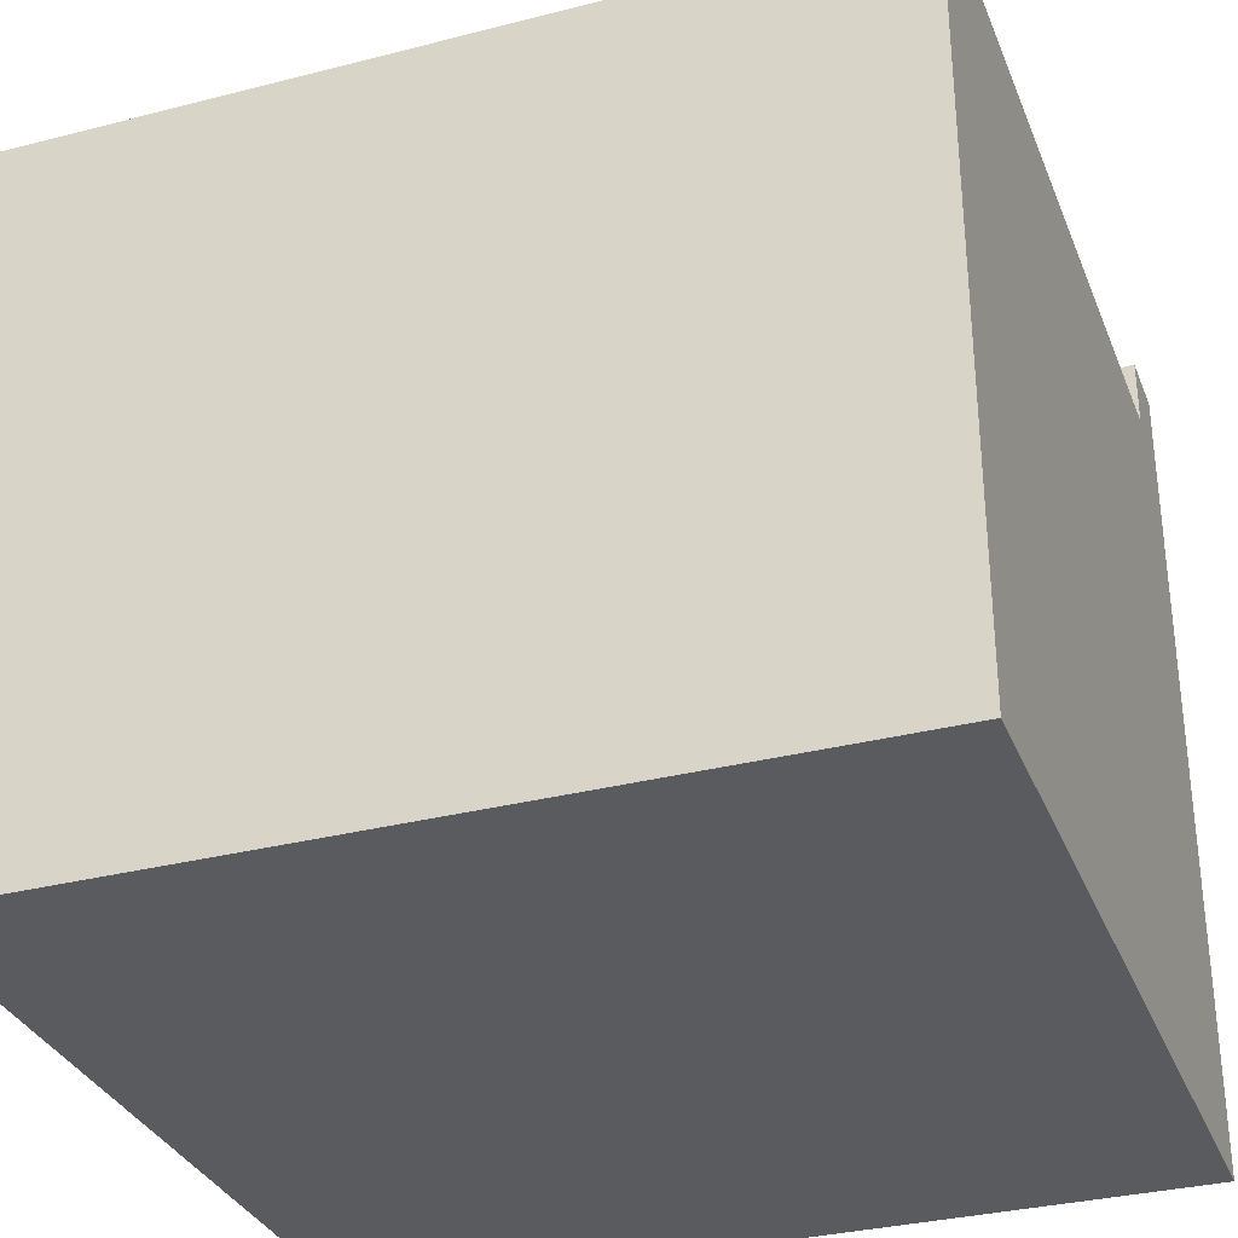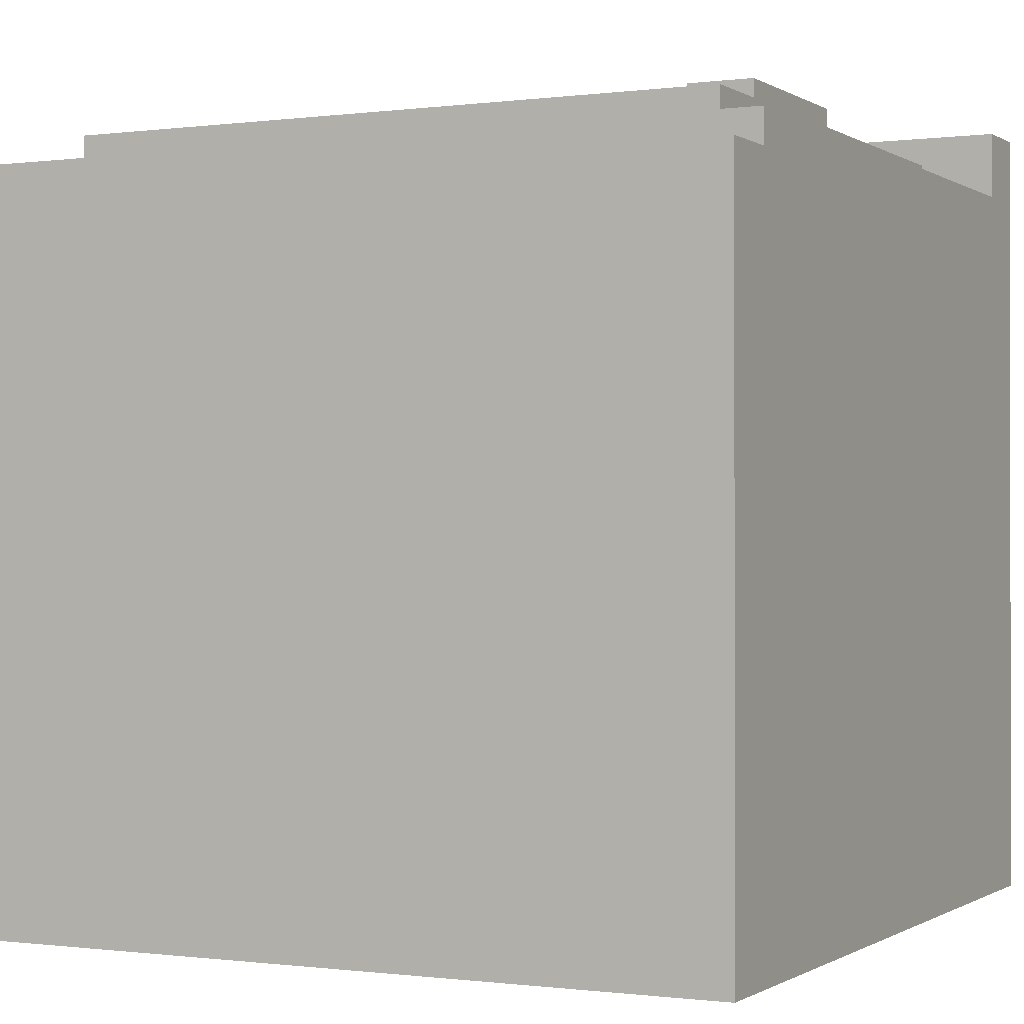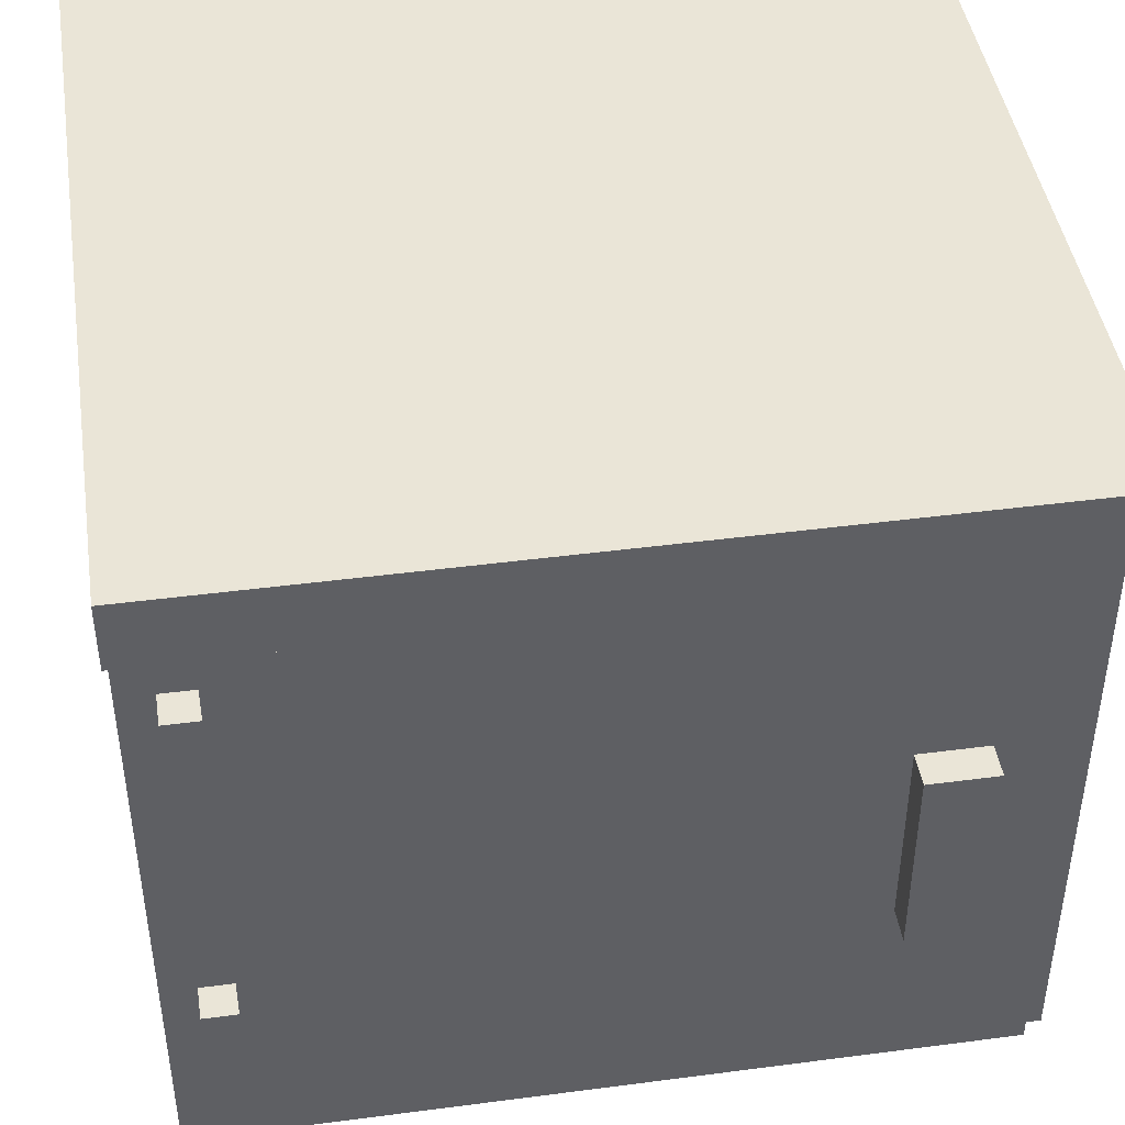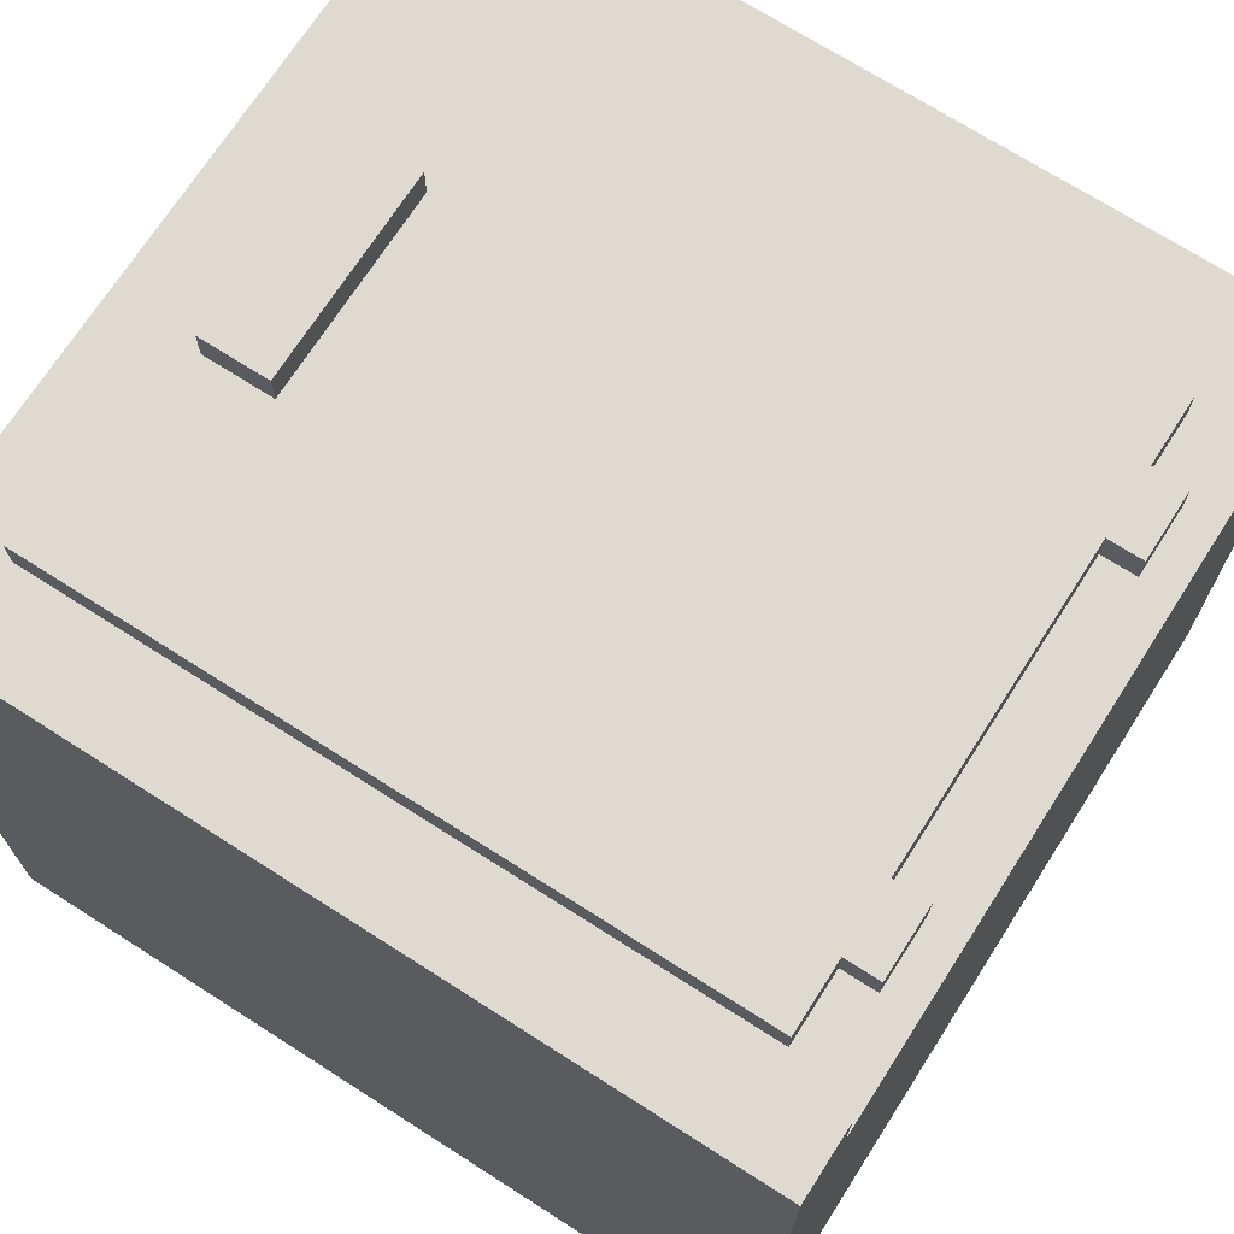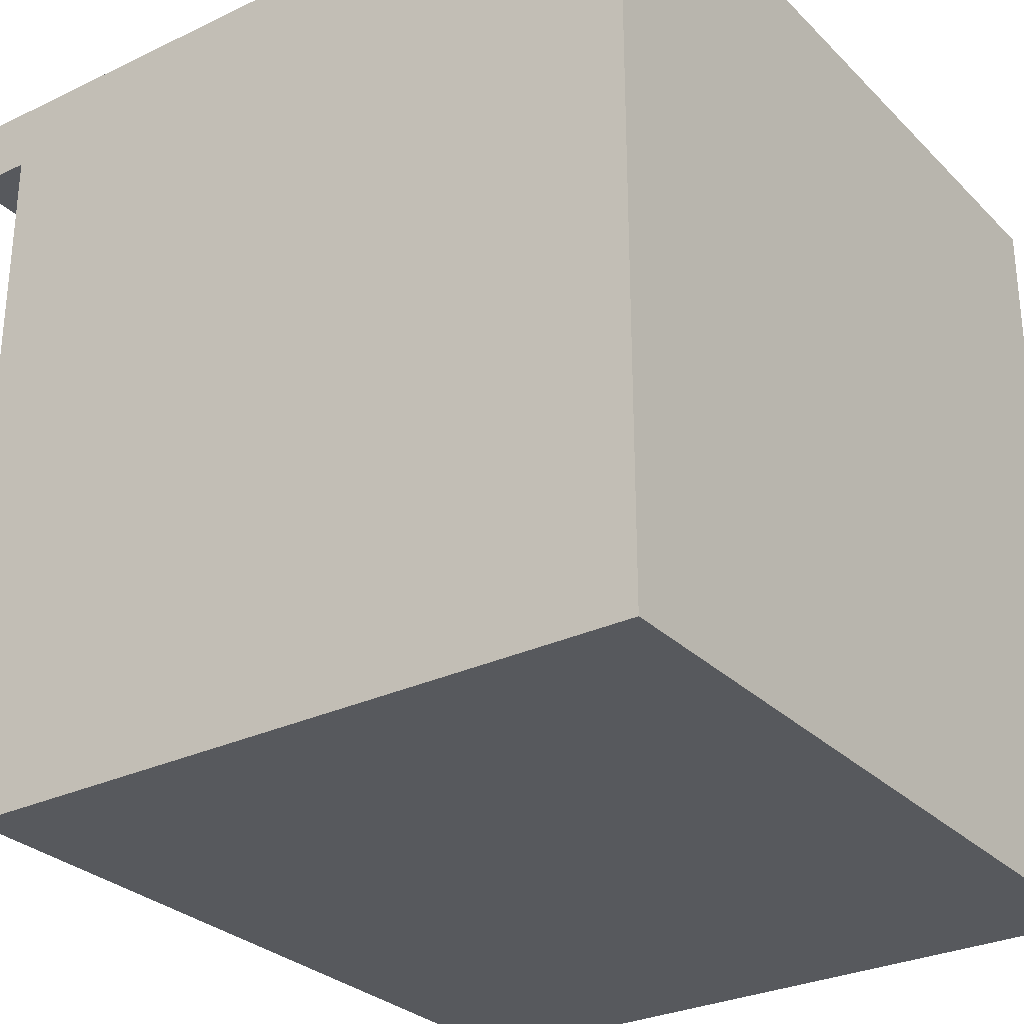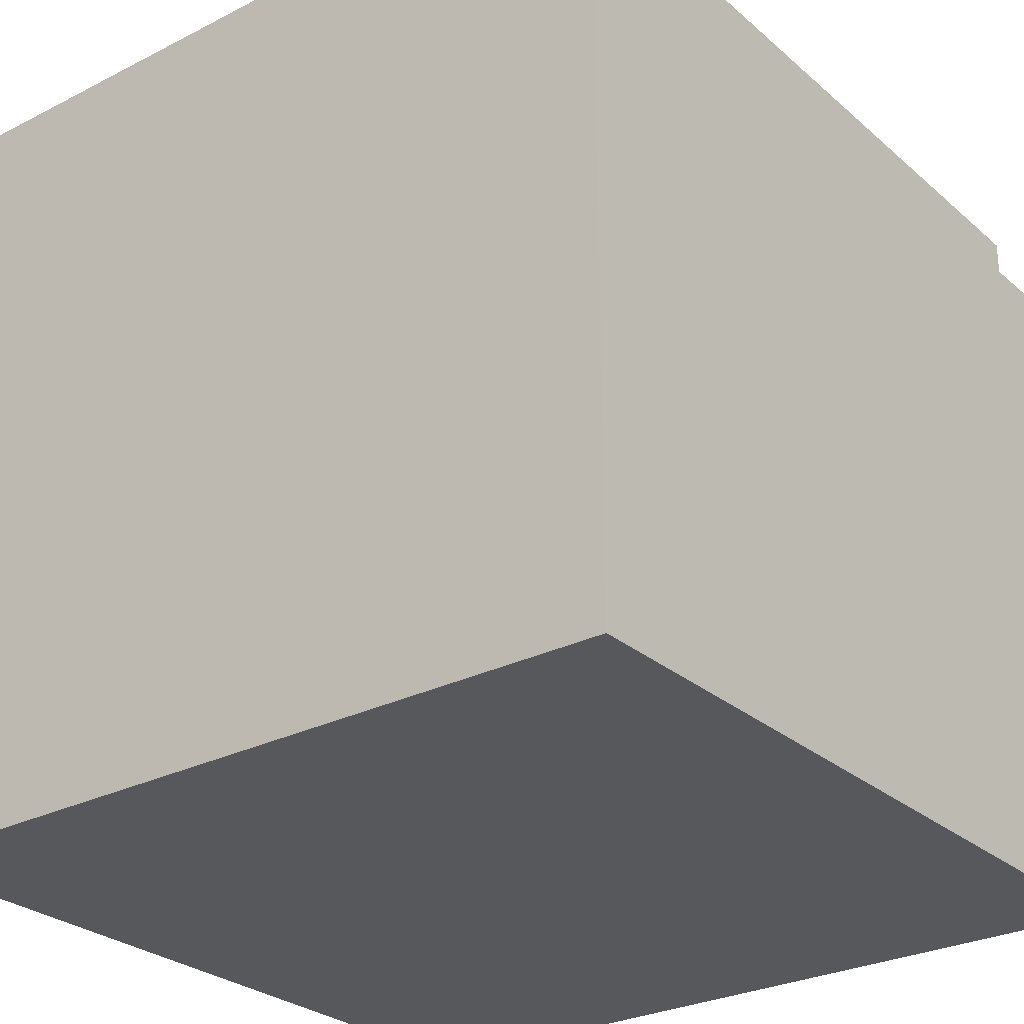
<metadata>
{"format":"obj","ext":"obj","renderer":"f3d","projection":"perspective","resolution":1024,"background":"white","views":[{"elev":-32.5,"azim":19.7,"up":"+Z"},{"elev":-0.5,"azim":26.5,"up":"+Z"},{"elev":44.2,"azim":-8.7,"up":"+Y"},{"elev":70.8,"azim":-147.4,"up":"+Z"},{"elev":-29.1,"azim":125.3,"up":"+Y"},{"elev":-27.9,"azim":-142.2,"up":"+Z"}]}
</metadata>
<code>
o CupboardBigDoor
v -1.2 0 0.9
v -1.2 0 -1.2
v -1.2 0.2 1
v -1.2 0.2 0.9
v -1.2 2.2 1.2
v -1.2 2.2 1.1
v -1.2 2.2 1
v -1.2 2.3 1.1
v -1.2 2.3 -1.2
v -1.2 2.4 1.2
v -1.2 2.4 -1.2
v -1.1 0.6 1.1
v -1.1 0.6 1
v -1.1 0.8 1.1
v -1.1 0.8 1
v -1.1 1.7 1.1
v -1.1 1.7 1
v -1.1 1.9 1.1
v -1.1 1.9 1
v -1 0.4 1.1
v -1 0.4 1
v -1 0.6 1.1
v -1 0.6 1
v -1 0.8 1.1
v -1 0.8 1
v -1 1.7 1.1
v -1 1.7 1
v -1 1.9 1.1
v -1 1.9 1
v -1 2.1 1.1
v -1 2.1 1
v 0.7 0.9 1.2
v 0.7 0.9 1.1
v 0.7 1.5 1.2
v 0.7 1.5 1.1
v 0.9 0.9 1.2
v 0.9 0.9 1.1
v 0.9 1.5 1.2
v 0.9 1.5 1.1
v 1 0.4 1.1
v 1 0.4 1
v 1 2.1 1.1
v 1 2.1 1
v 1.2 0 0.9
v 1.2 0 -1.2
v 1.2 0.2 1
v 1.2 0.2 0.9
v 1.2 2.2 1.2
v 1.2 2.2 1.1
v 1.2 2.2 1
v 1.2 2.3 1.1
v 1.2 2.3 -1.2
v 1.2 2.4 1.2
v 1.2 2.4 -1.2
v -1.2 2.2 1.2
v -1.2 2.4 1.2
v 0.7 0.9 1.2
v 0.7 1.5 1.2
v 0.9 0.9 1.2
v 0.9 1.5 1.2
v 1.2 2.2 1.2
v 1.2 2.4 1.2
v -1.1 0.6 1.1
v -1.1 0.8 1.1
v -1.1 1.7 1.1
v -1.1 1.9 1.1
v -1 0.4 1.1
v -1 0.6 1.1
v -1 0.8 1.1
v -1 1.7 1.1
v -1 1.9 1.1
v -1 2.1 1.1
v -0.9 0.6 1.1
v -0.9 0.8 1.1
v -0.9 1.7 1.1
v -0.9 1.9 1.1
v 0.7 0.8 1.1
v 0.7 0.9 1.1
v 0.7 1.5 1.1
v 0.7 1.6 1.1
v 0.9 0.8 1.1
v 0.9 0.9 1.1
v 0.9 1.5 1.1
v 0.9 1.6 1.1
v 1 0.4 1.1
v 1 2.1 1.1
v -1.2 0.2 1
v -1.2 2.2 1
v -1.1 0.6 1
v -1.1 0.8 1
v -1.1 1.7 1
v -1.1 1.9 1
v -1.1 2.2 1
v -1 0.4 1
v -1 0.6 1
v -1 0.8 1
v -1 1.7 1
v -1 1.9 1
v -1 2.1 1
v 1 0.4 1
v 1 2.1 1
v 1.1 2.2 1
v 1.2 0.2 1
v 1.2 2.2 1
v -1.2 0 0.9
v -1.2 0.2 0.9
v 1.2 0 0.9
v 1.2 0.2 0.9
v -1.2 0 -1.2
v -1.2 2.3 -1.2
v -1.2 2.4 -1.2
v 1.2 0 -1.2
v 1.2 2.3 -1.2
v 1.2 2.4 -1.2
v -1.2 0 0.9
v 1.2 0 0.9
v -1.2 0 -1.2
v 1.2 0 -1.2
v -1.2 0.2 1
v 1.2 0.2 1
v -1.2 0.2 0.9
v 1.2 0.2 0.9
v -1 0.4 1.1
v 1 0.4 1.1
v -1 0.4 1
v 1 0.4 1
v -1.1 0.6 1.1
v -1 0.6 1.1
v -1.1 0.6 1
v -1 0.6 1
v 0.7 0.9 1.2
v 0.9 0.9 1.2
v 0.7 0.9 1.1
v 0.9 0.9 1.1
v -1.1 1.7 1.1
v -1 1.7 1.1
v -1.1 1.7 1
v -1 1.7 1
v -1.2 2.2 1.2
v 1.2 2.2 1.2
v -1.2 2.2 1.1
v -1.1 2.2 1.1
v 1.1 2.2 1.1
v 1.2 2.2 1.1
v -1.2 2.2 1
v -1.1 2.2 1
v 1.1 2.2 1
v 1.2 2.2 1
v -1.1 0.8 1.1
v -1 0.8 1.1
v -1.1 0.8 1
v -1 0.8 1
v 0.7 1.5 1.2
v 0.9 1.5 1.2
v 0.7 1.5 1.1
v 0.9 1.5 1.1
v -1.1 1.9 1.1
v -1 1.9 1.1
v -1.1 1.9 1
v -1 1.9 1
v -1 2.1 1.1
v 1 2.1 1.1
v -1 2.1 1
v 1 2.1 1
v -1.2 2.4 1.2
v 1.2 2.4 1.2
v -1.2 2.4 -1.2
v 1.2 2.4 -1.2
f 4 2 1
f 7 4 3
f 8 6 5
f 8 7 6
f 9 2 4
f 9 7 8
f 9 4 7
f 10 8 5
f 10 9 8
f 11 9 10
f 14 13 12
f 15 13 14
f 18 17 16
f 19 17 18
f 22 21 20
f 23 21 22
f 26 25 24
f 27 25 26
f 30 29 28
f 31 29 30
f 34 33 32
f 35 33 34
f 36 37 38
f 38 37 39
f 40 41 42
f 42 41 43
f 44 45 47
f 46 47 50
f 48 49 51
f 49 50 51
f 47 45 52
f 51 50 52
f 50 47 52
f 48 51 53
f 51 52 53
f 53 52 54
f 59 58 57
f 60 58 59
f 61 56 55
f 62 56 61
f 68 64 63
f 69 64 68
f 70 66 65
f 71 66 70
f 73 69 68
f 73 68 67
f 74 70 69
f 74 69 73
f 75 71 70
f 75 70 74
f 76 72 71
f 76 71 75
f 77 75 74
f 77 74 73
f 77 76 75
f 78 76 77
f 79 76 78
f 80 76 79
f 81 77 73
f 81 78 77
f 82 78 81
f 83 80 79
f 84 76 80
f 84 80 83
f 85 73 67
f 85 83 82
f 85 84 83
f 85 82 81
f 85 81 73
f 86 72 76
f 86 84 85
f 86 76 84
f 89 88 87
f 90 88 89
f 91 88 90
f 92 88 91
f 93 88 92
f 94 89 87
f 95 89 94
f 96 91 90
f 97 91 96
f 98 93 92
f 99 93 98
f 100 94 87
f 101 93 99
f 102 93 101
f 102 101 100
f 103 100 87
f 103 102 100
f 104 102 103
f 107 106 105
f 108 106 107
f 109 110 112
f 110 111 113
f 112 110 113
f 113 111 114
f 117 116 115
f 118 116 117
f 121 120 119
f 122 120 121
f 125 124 123
f 126 124 125
f 129 128 127
f 130 128 129
f 133 132 131
f 134 132 133
f 137 136 135
f 138 136 137
f 141 140 139
f 142 140 141
f 143 140 142
f 144 140 143
f 145 142 141
f 146 143 142
f 146 142 145
f 147 144 143
f 147 143 146
f 148 144 147
f 149 150 151
f 151 150 152
f 153 154 155
f 155 154 156
f 157 158 159
f 159 158 160
f 161 162 163
f 163 162 164
f 165 166 167
f 167 166 168

</code>
